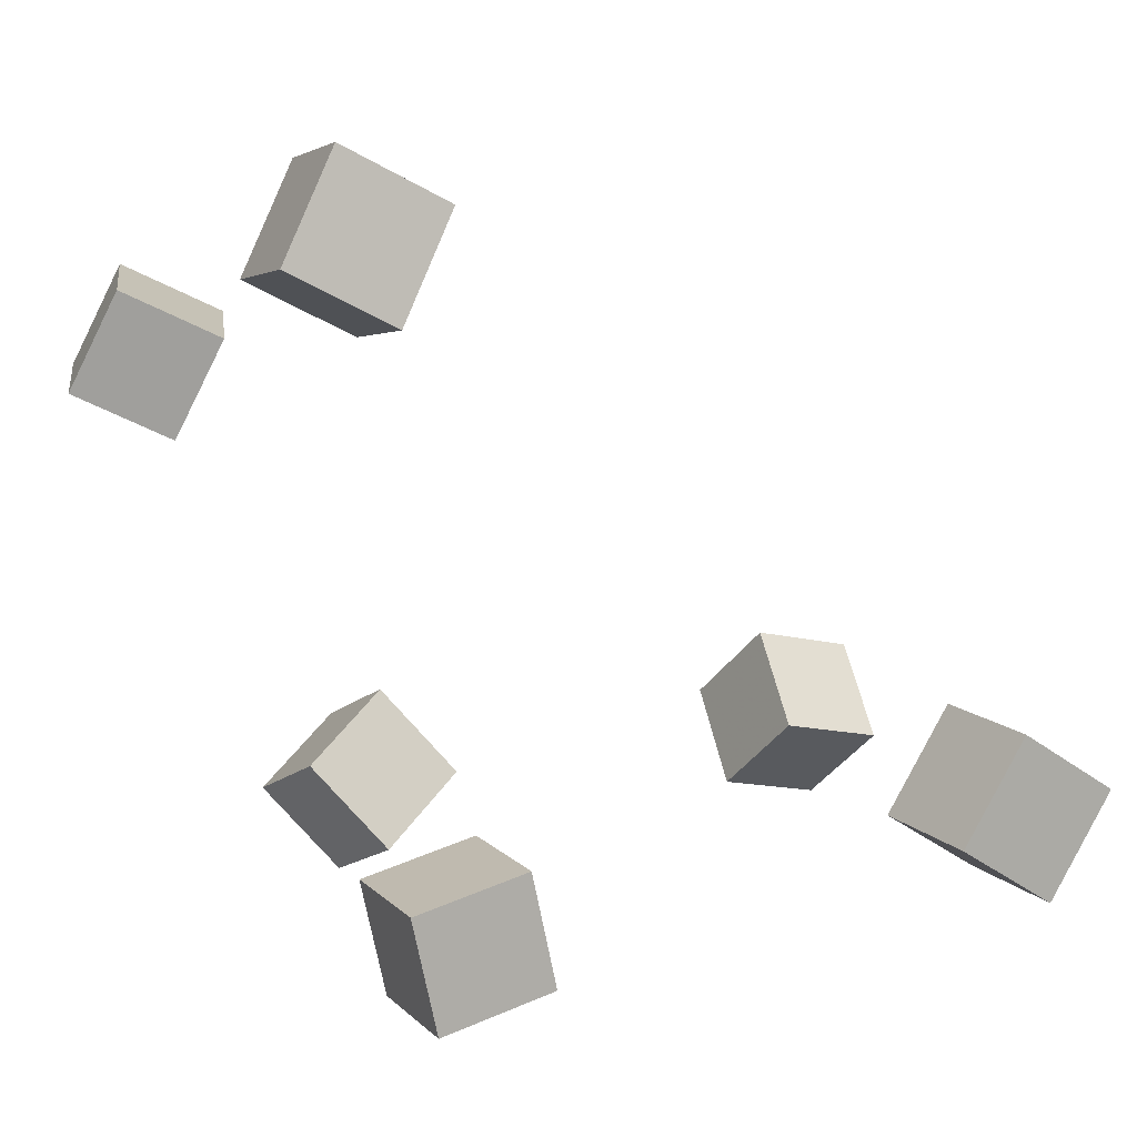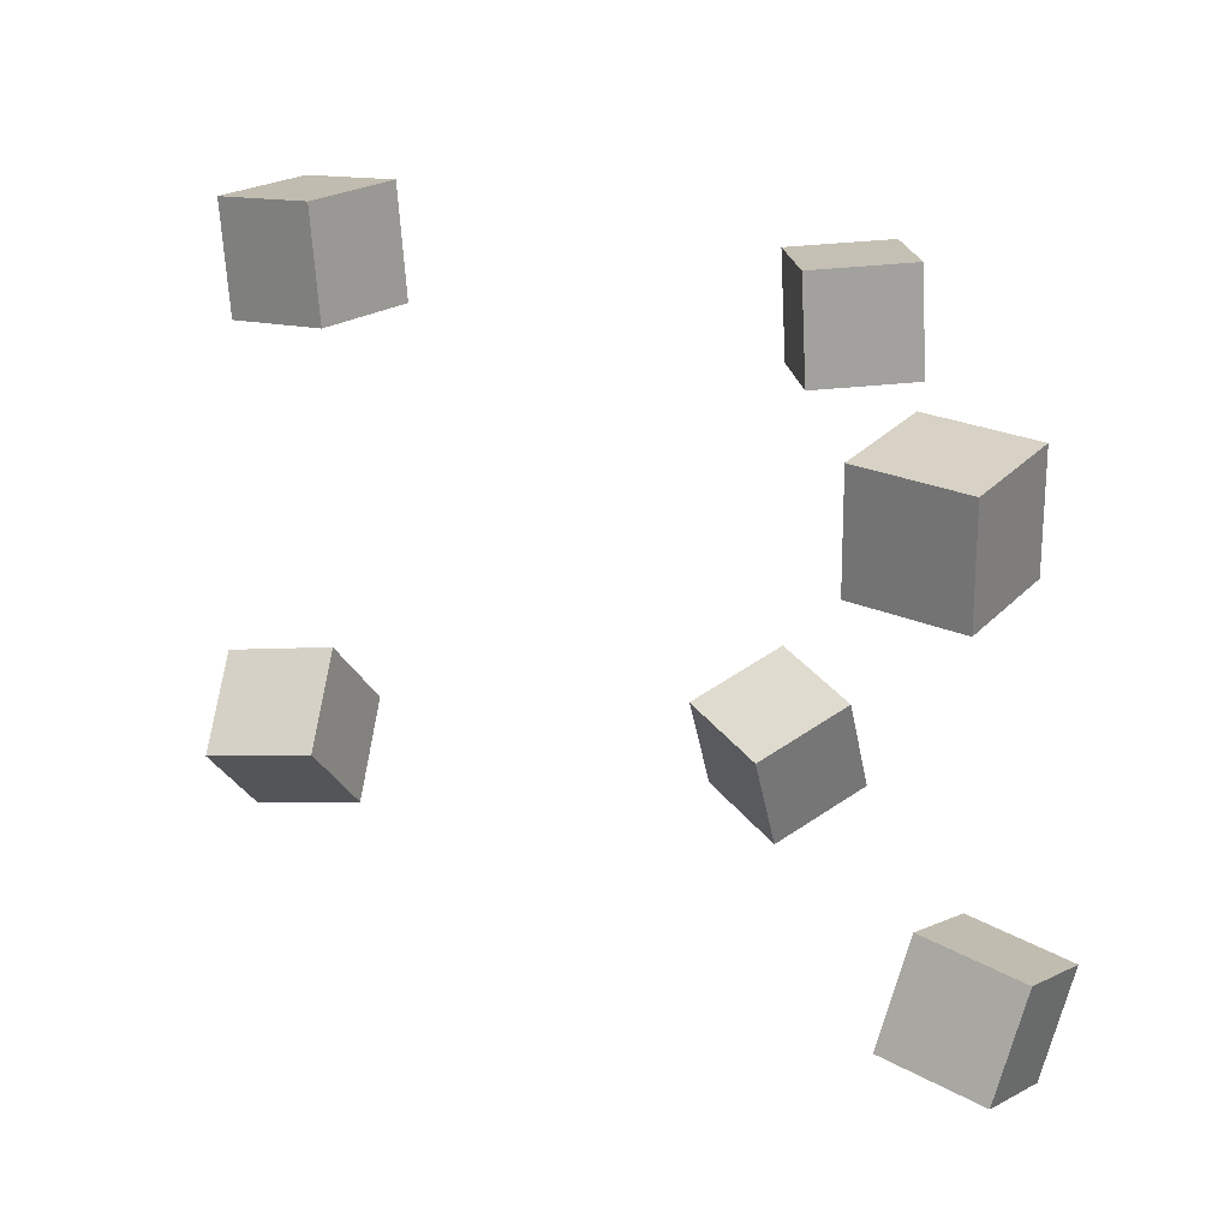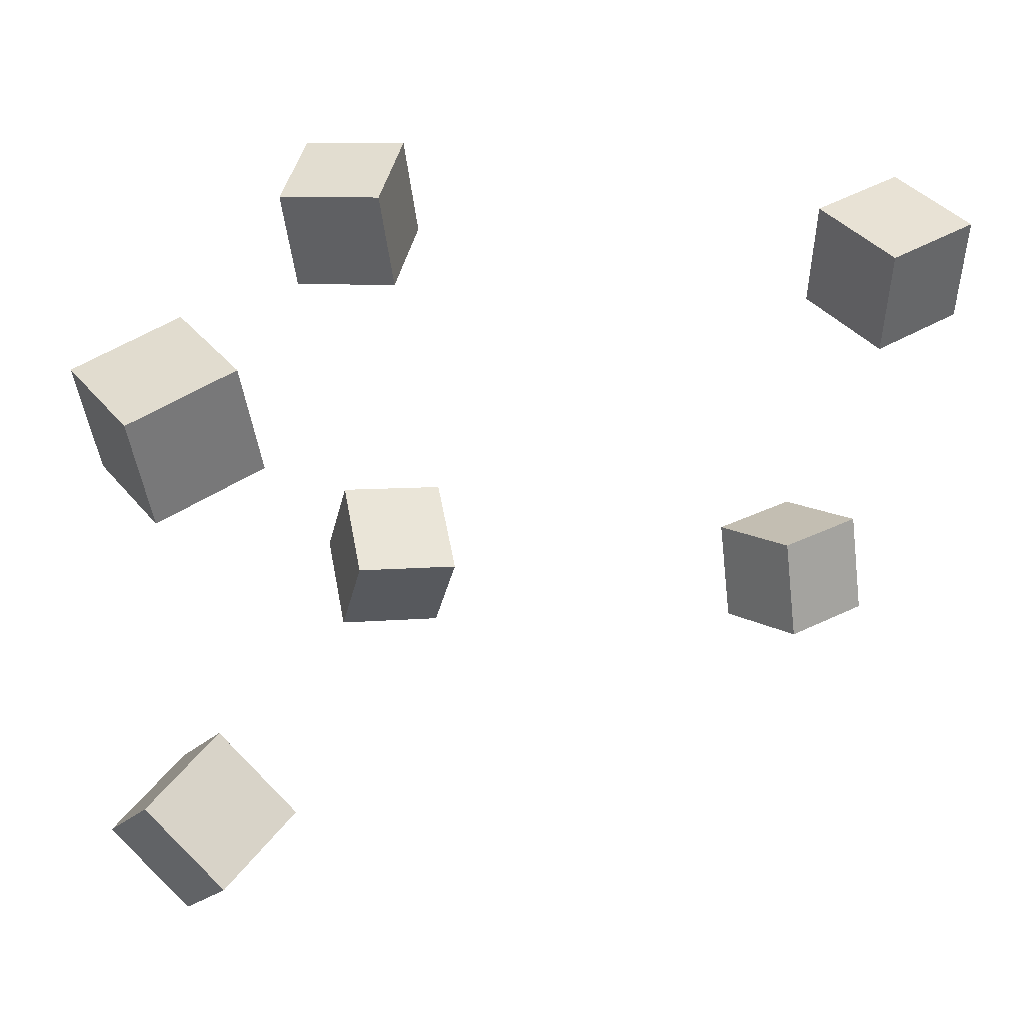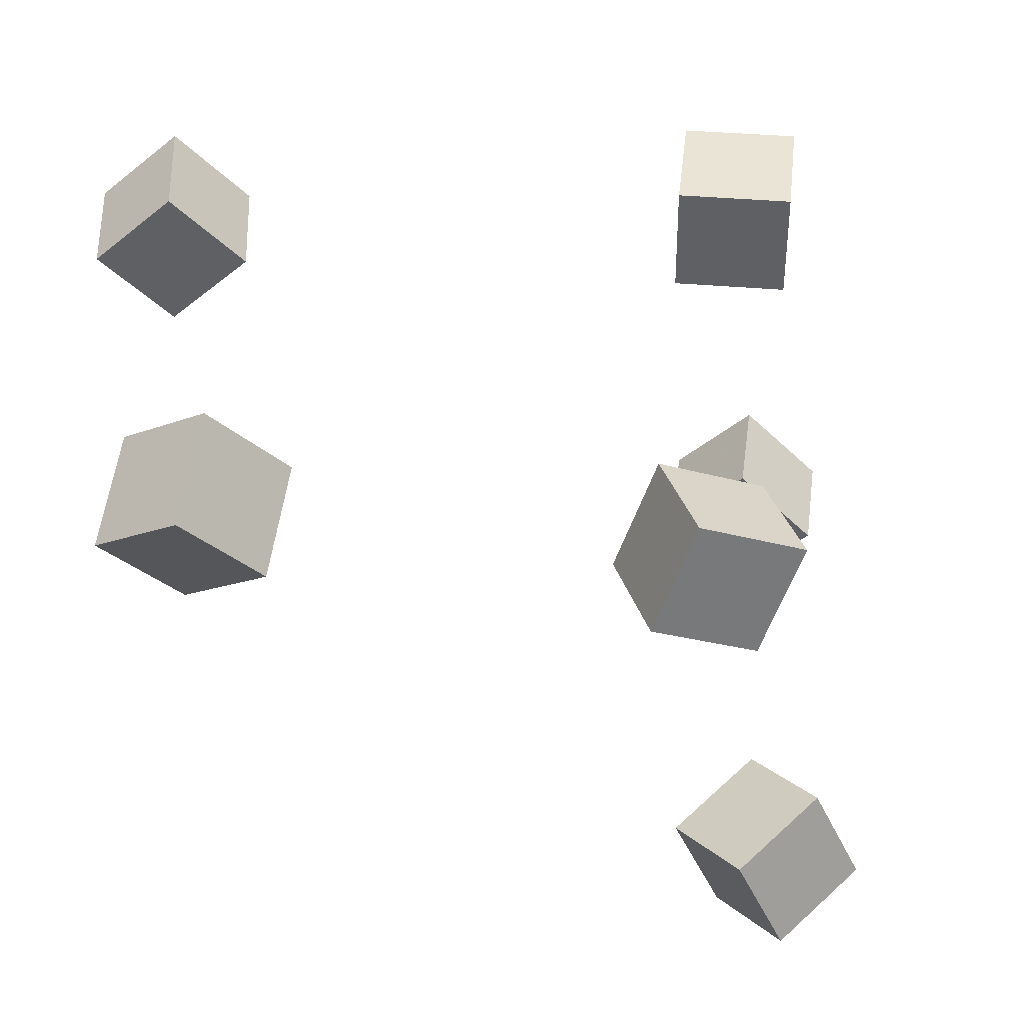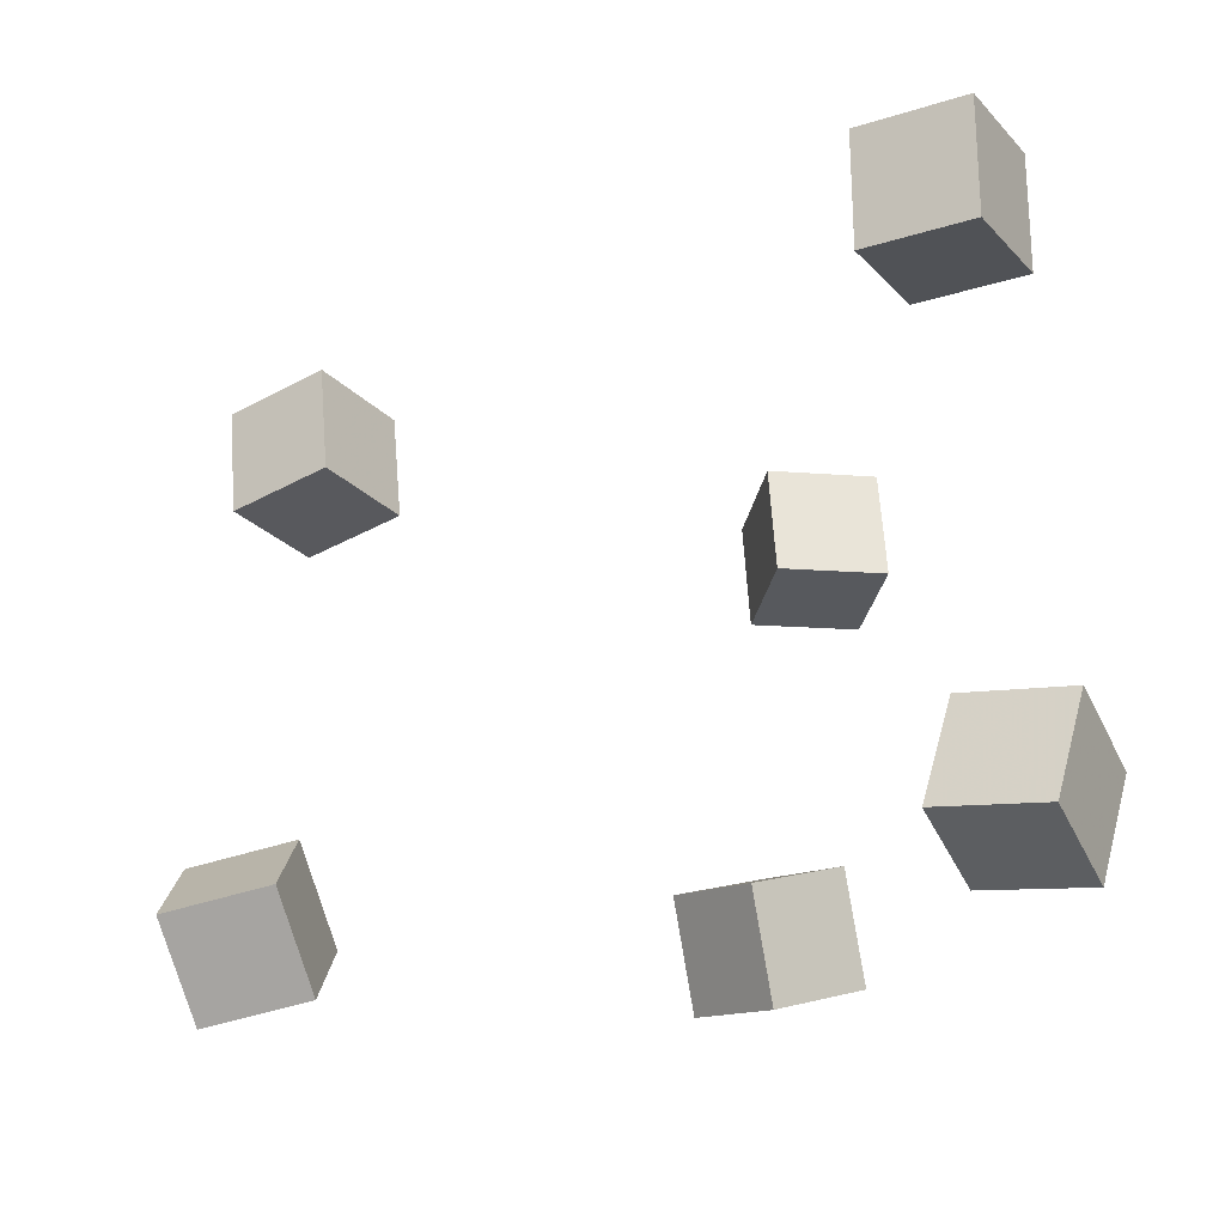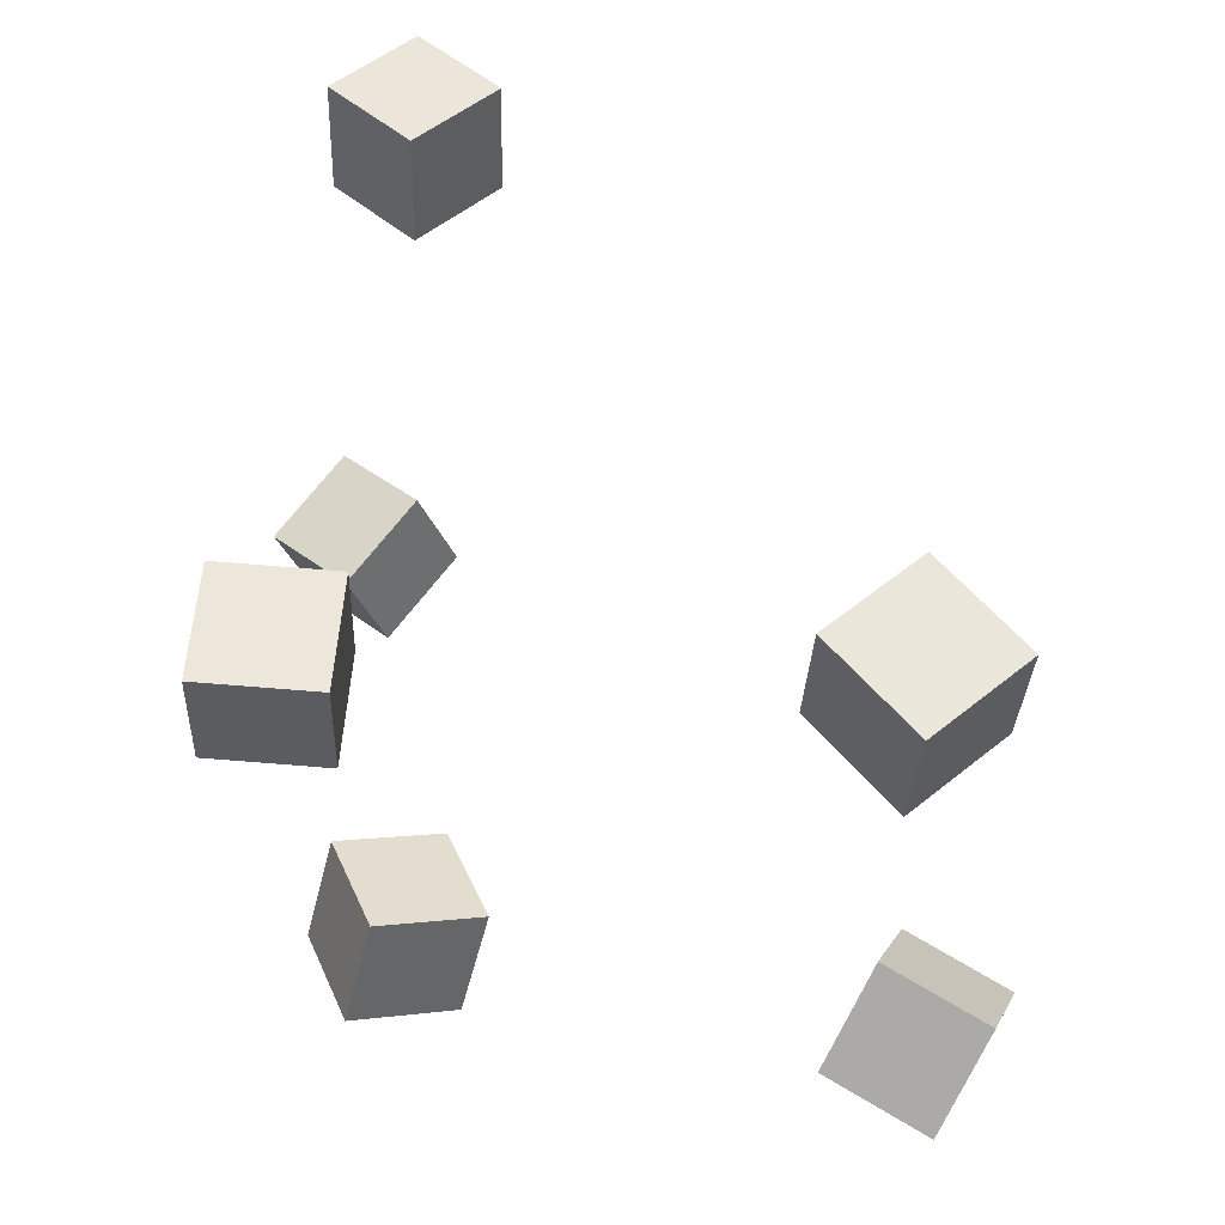
<metadata>
{"format":"obj","ext":"obj","renderer":"f3d","projection":"perspective","resolution":1024,"background":"white","views":[{"elev":4.9,"azim":-22.7,"up":"+Y"},{"elev":25.1,"azim":-171.5,"up":"+Z"},{"elev":38.3,"azim":116.9,"up":"+Z"},{"elev":-43.7,"azim":-73.9,"up":"+Z"},{"elev":-23.6,"azim":-175.9,"up":"+Z"},{"elev":49.4,"azim":19.2,"up":"+Z"}]}
</metadata>
<code>
v -0.1843 0.1437 -0.1097
v -0.2373 0.168 -0.1174
v -0.1696 0.1583 -0.1653
v -0.2225 0.1826 -0.173
v -0.1632 0.1958 -0.09044
v -0.2162 0.2201 -0.09813
v -0.1485 0.2103 -0.1461
v -0.2014 0.2347 -0.1537
f 1.0 7.0 5.0
f 1.0 3.0 7.0
f 1.0 4.0 3.0
f 1.0 2.0 4.0
f 3.0 8.0 7.0
f 3.0 4.0 8.0
f 5.0 7.0 8.0
f 5.0 8.0 6.0
f 1.0 5.0 6.0
f 1.0 6.0 2.0
f 2.0 6.0 8.0
f 2.0 8.0 4.0
v -0.1284 -0.04558 -0.1493
v -0.1194 -0.02596 -0.09189
v -0.08321 -0.009885 -0.1686
v -0.07421 0.009732 -0.1112
v -0.0886 -0.09102 -0.14
v -0.0796 -0.07141 -0.0826
v -0.04338 -0.05533 -0.1593
v -0.03438 -0.03571 -0.1019
f 9.0 15.0 13.0
f 9.0 11.0 15.0
f 9.0 12.0 11.0
f 9.0 10.0 12.0
f 11.0 16.0 15.0
f 11.0 12.0 16.0
f 13.0 15.0 16.0
f 13.0 16.0 14.0
f 9.0 13.0 14.0
f 9.0 14.0 10.0
f 10.0 14.0 16.0
f 10.0 16.0 12.0
v 0.1088 -0.034 0.1112
v 0.1147 -0.04128 0.1722
v 0.1398 0.01927 0.1146
v 0.1456 0.01198 0.1756
v 0.1622 -0.06447 0.1024
v 0.1681 -0.07175 0.1634
v 0.1932 -0.0112 0.1058
v 0.199 -0.01849 0.1668
f 17.0 23.0 21.0
f 17.0 19.0 23.0
f 17.0 20.0 19.0
f 17.0 18.0 20.0
f 19.0 24.0 23.0
f 19.0 20.0 24.0
f 21.0 23.0 24.0
f 21.0 24.0 22.0
f 17.0 21.0 22.0
f 17.0 22.0 18.0
f 18.0 22.0 24.0
f 18.0 24.0 20.0
v 0.1363 -0.05512 -0.1211
v 0.1514 -0.01743 -0.07429
v 0.1377 -0.007407 -0.16
v 0.1528 0.03029 -0.1132
v 0.1959 -0.06558 -0.1318
v 0.2109 -0.02788 -0.08501
v 0.1973 -0.01786 -0.1707
v 0.2123 0.01983 -0.1239
f 25.0 31.0 29.0
f 25.0 27.0 31.0
f 25.0 28.0 27.0
f 25.0 26.0 28.0
f 27.0 32.0 31.0
f 27.0 28.0 32.0
f 29.0 31.0 32.0
f 29.0 32.0 30.0
f 25.0 29.0 30.0
f 25.0 30.0 26.0
f 26.0 30.0 32.0
f 26.0 32.0 28.0
v -0.133 -0.1091 0.07021
v -0.1291 -0.1152 0.1301
v -0.1483 -0.05162 0.07715
v -0.1444 -0.05781 0.137
v -0.07483 -0.09323 0.06803
v -0.0709 -0.09942 0.1279
v -0.09019 -0.0358 0.07497
v -0.08626 -0.04199 0.1348
f 33.0 39.0 37.0
f 33.0 35.0 39.0
f 33.0 36.0 35.0
f 33.0 34.0 36.0
f 35.0 40.0 39.0
f 35.0 36.0 40.0
f 37.0 39.0 40.0
f 37.0 40.0 38.0
f 33.0 37.0 38.0
f 33.0 38.0 34.0
f 34.0 38.0 40.0
f 34.0 40.0 36.0
v -0.2072 0.2214 0.09594
v -0.182 0.2746 0.09324
v -0.1542 0.1963 0.09682
v -0.129 0.2496 0.09412
v -0.2068 0.2242 0.156
v -0.1816 0.2775 0.1532
v -0.1538 0.1992 0.1568
v -0.1286 0.2525 0.1541
f 41.0 47.0 45.0
f 41.0 43.0 47.0
f 41.0 44.0 43.0
f 41.0 42.0 44.0
f 43.0 48.0 47.0
f 43.0 44.0 48.0
f 45.0 47.0 48.0
f 45.0 48.0 46.0
f 41.0 45.0 46.0
f 41.0 46.0 42.0
f 42.0 46.0 48.0
f 42.0 48.0 44.0

</code>
